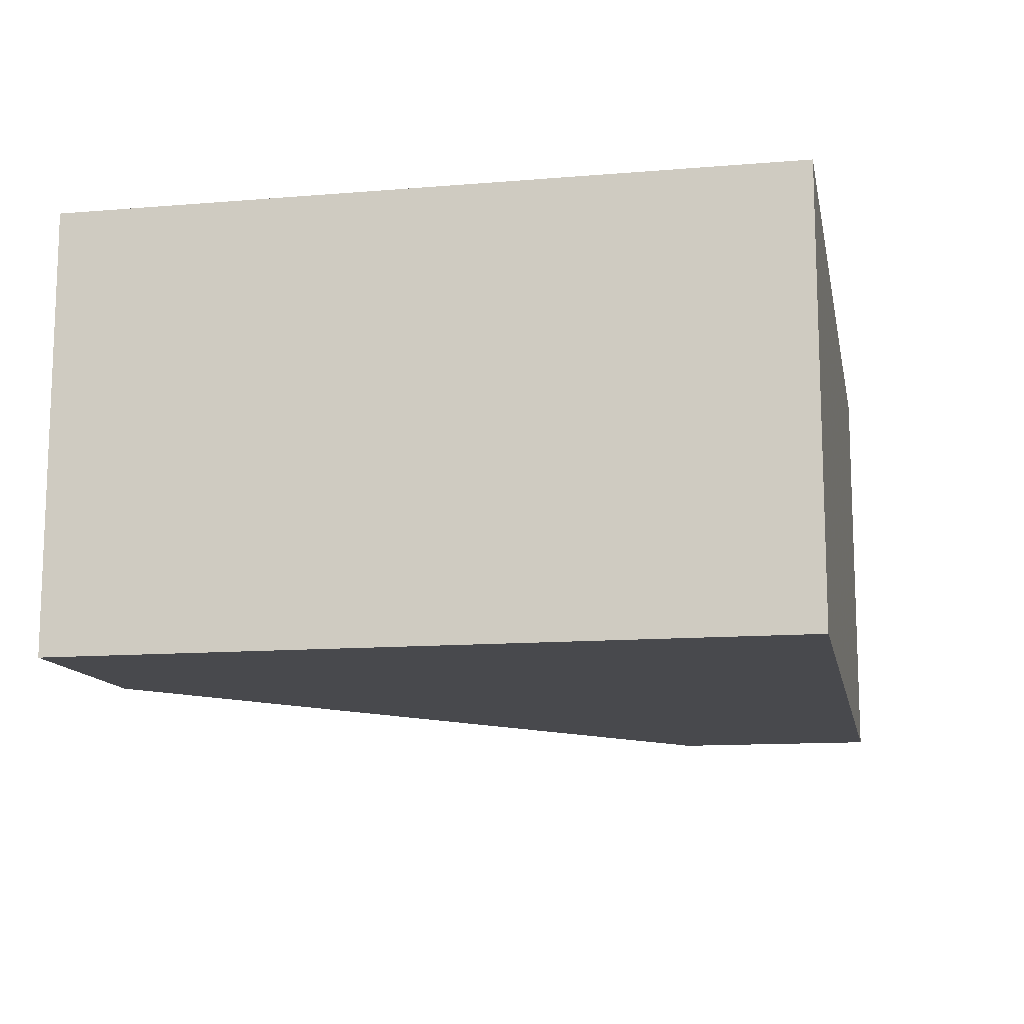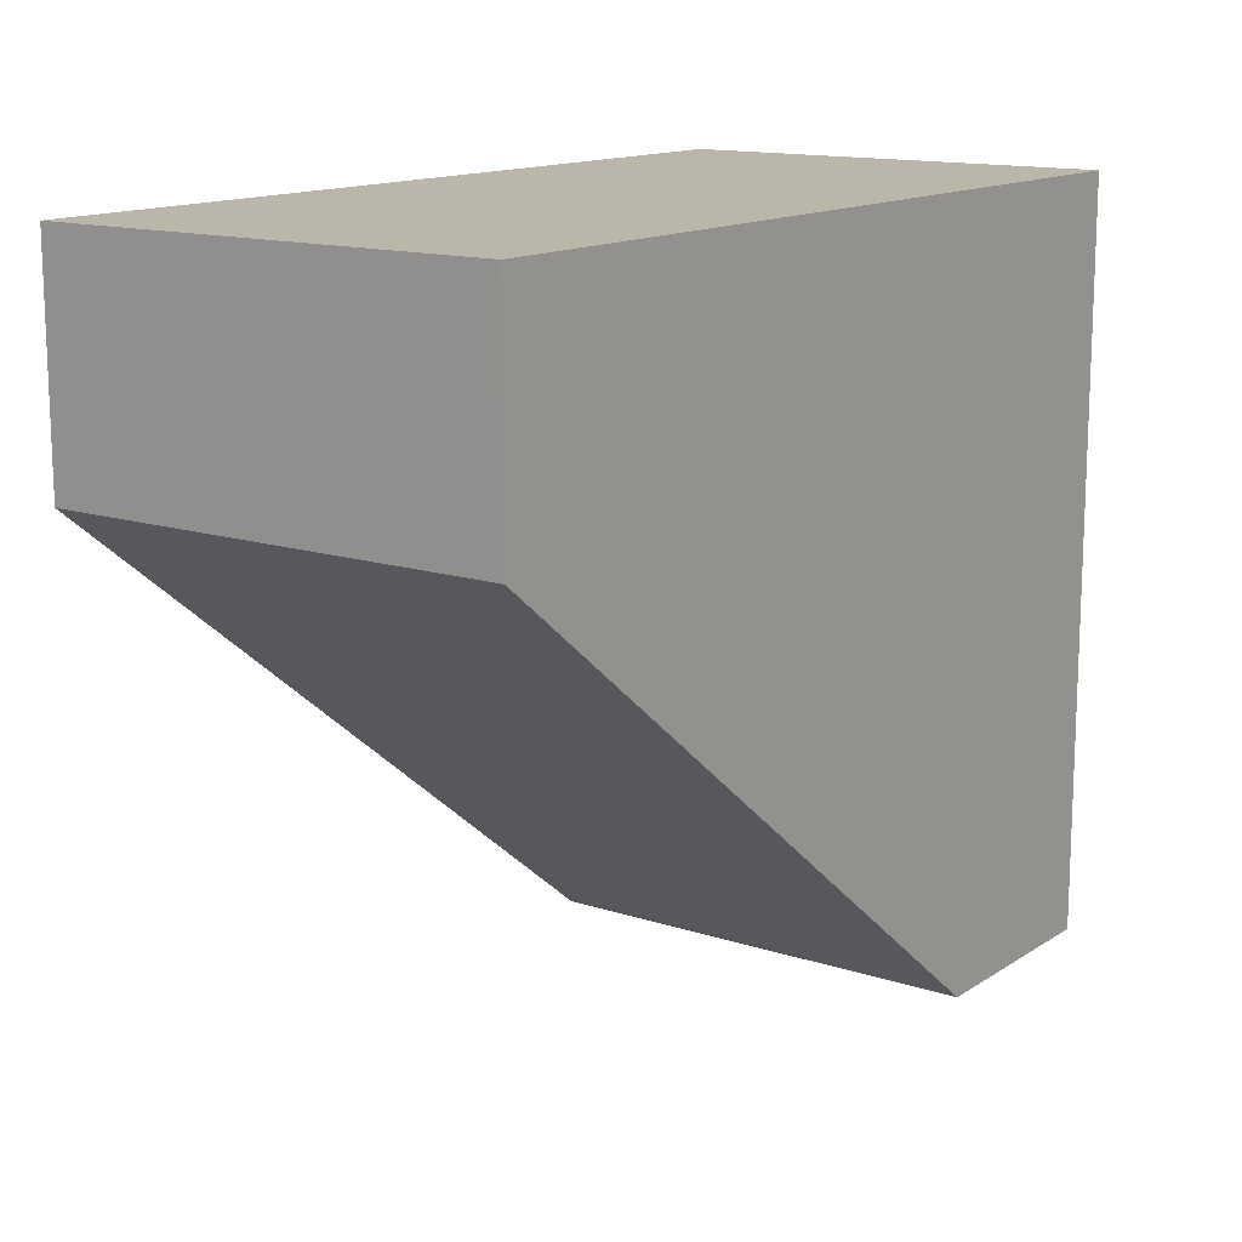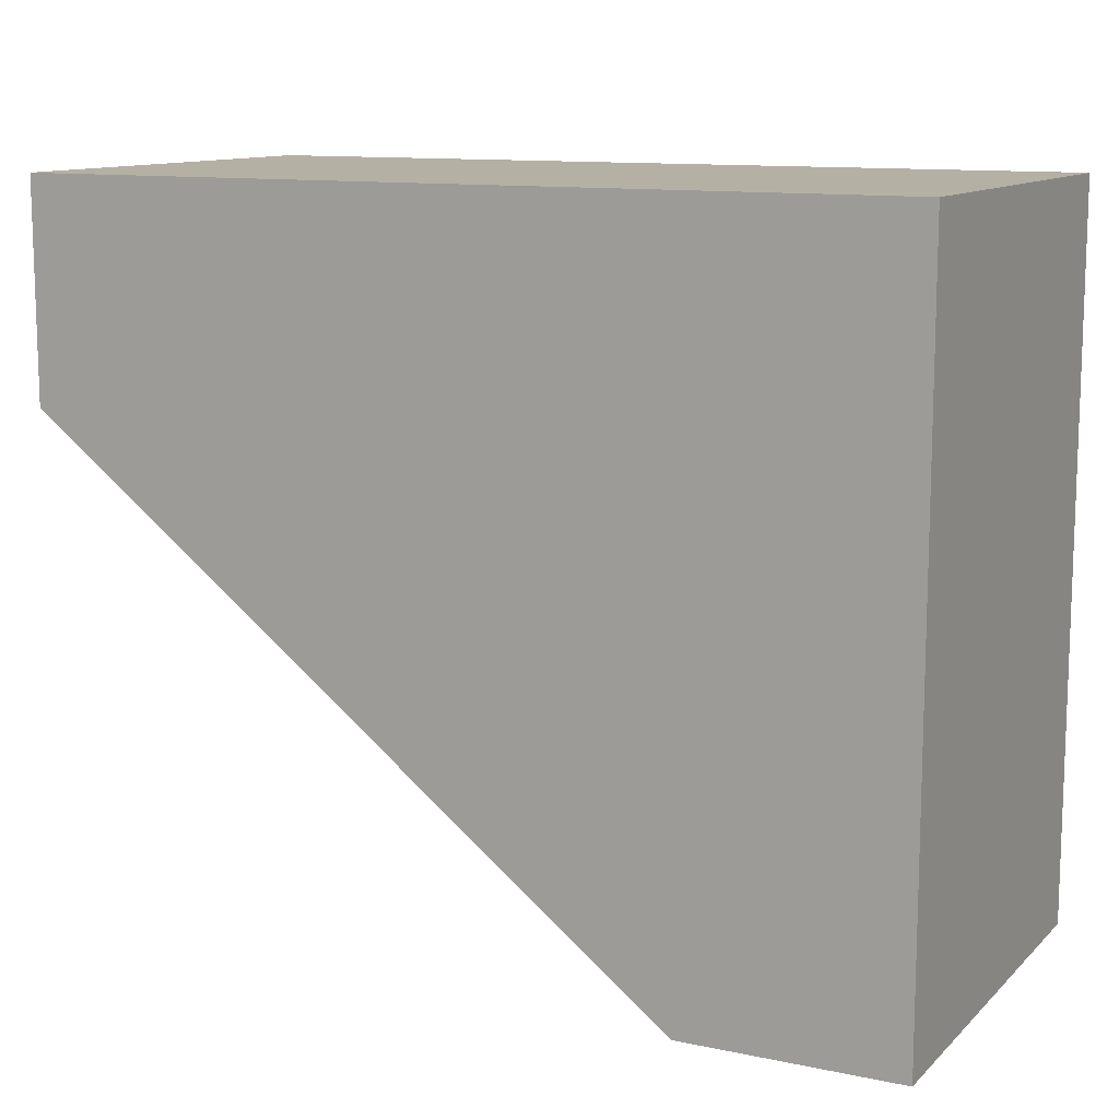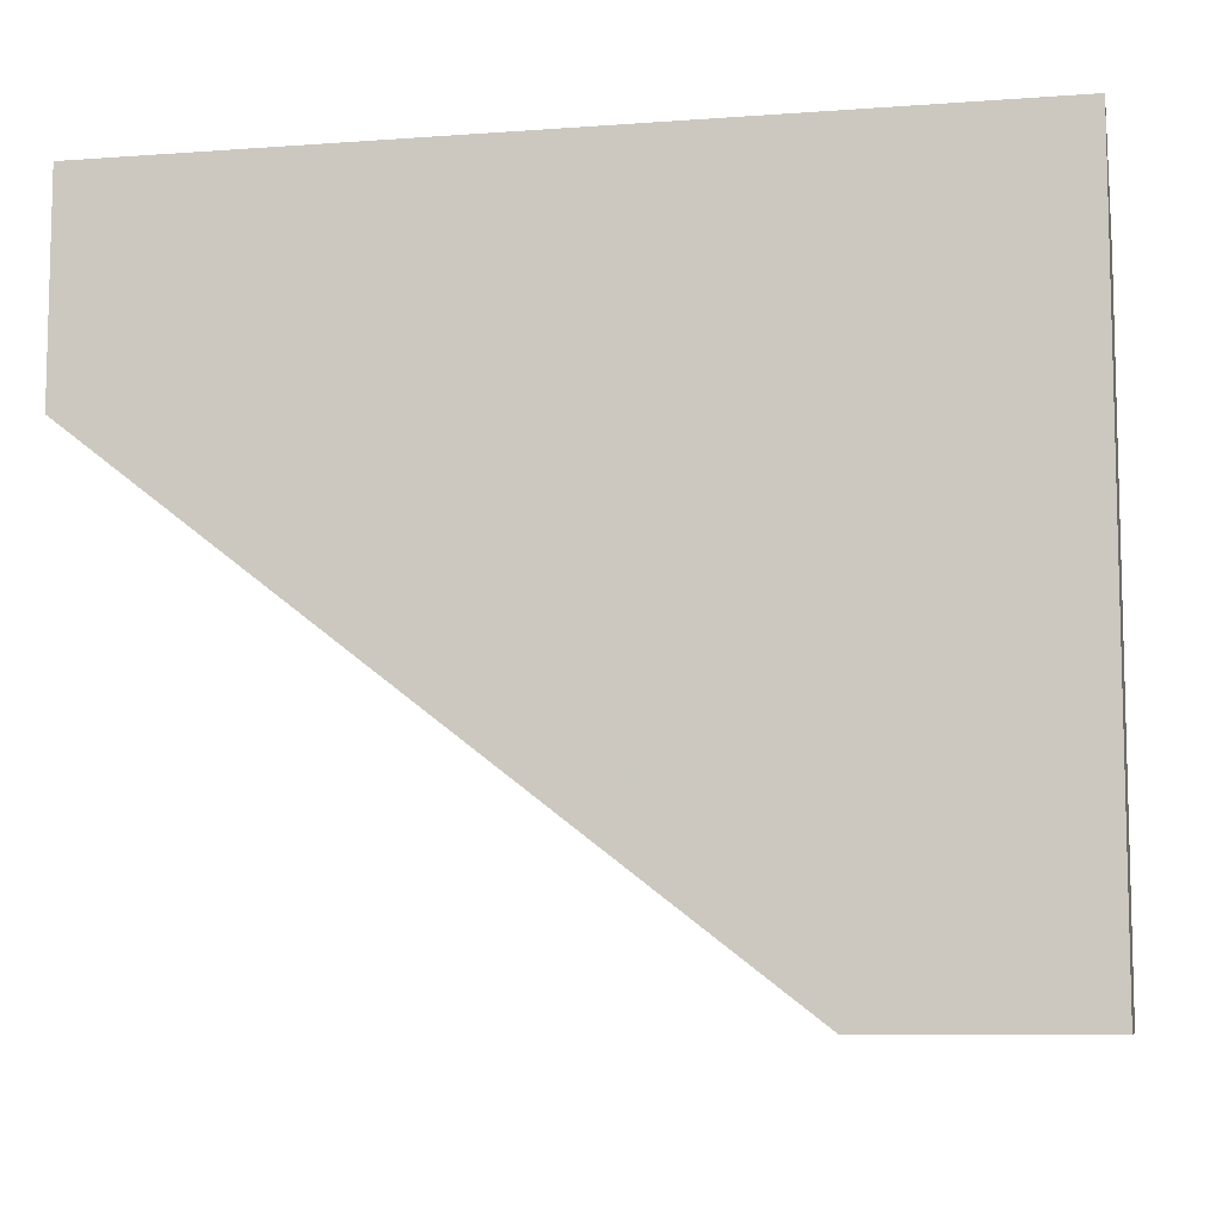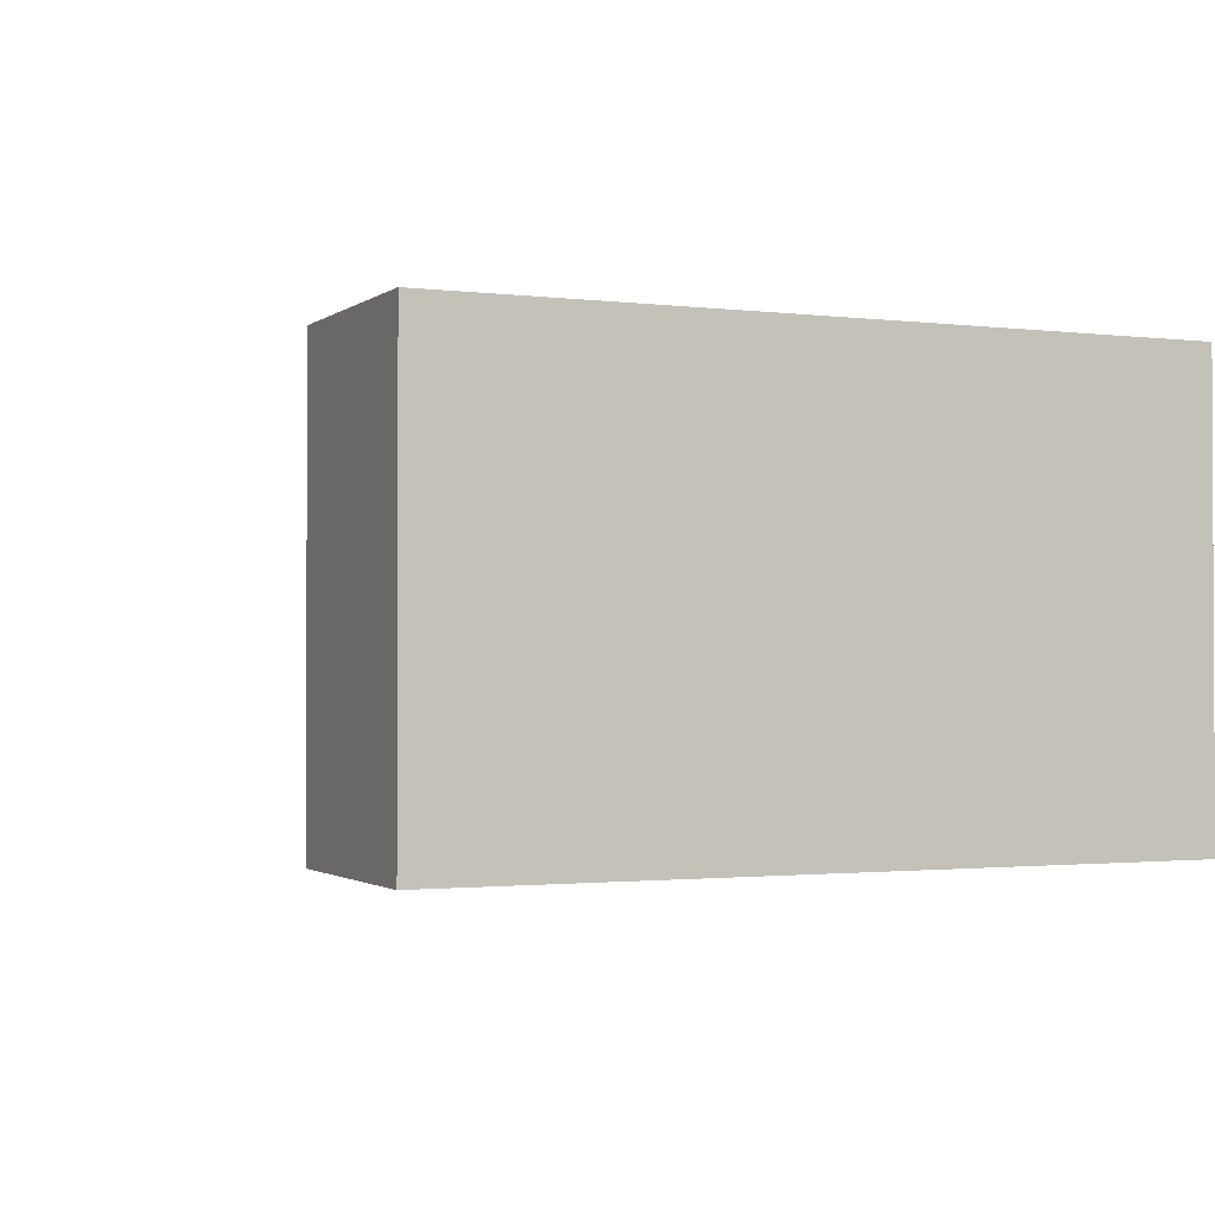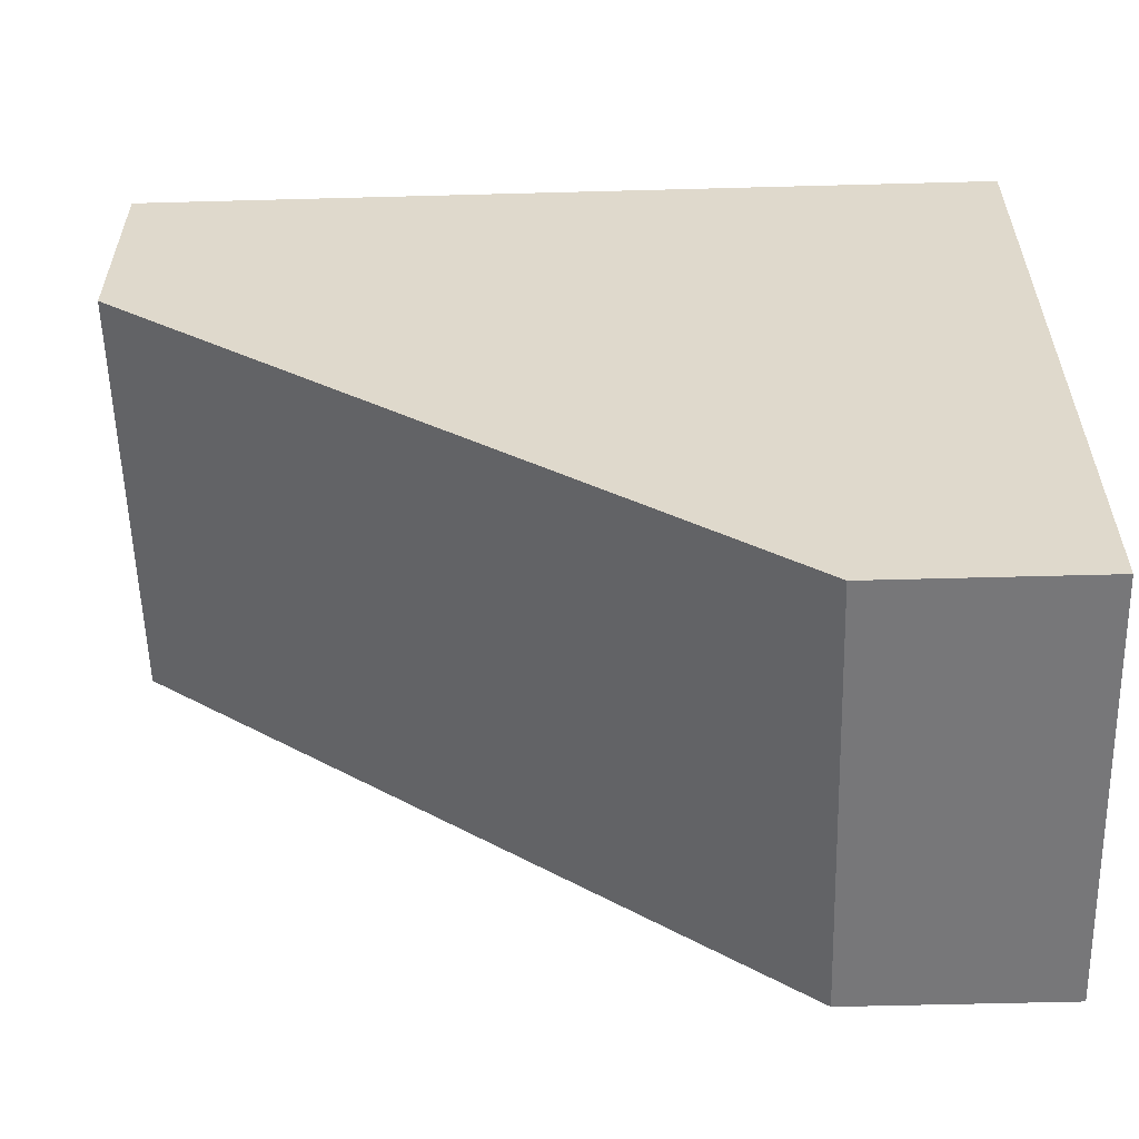
<metadata>
{"format":"obj","ext":"obj","renderer":"f3d","projection":"perspective","resolution":1024,"background":"white","views":[{"elev":-12.5,"azim":101.0,"up":"+Z"},{"elev":14.0,"azim":-54.2,"up":"+Y"},{"elev":11.6,"azim":26.8,"up":"+Y"},{"elev":-8.8,"azim":11.1,"up":"+Y"},{"elev":-1.5,"azim":65.7,"up":"+Z"},{"elev":-57.2,"azim":1.6,"up":"+Y"}]}
</metadata>
<code>
o t_shape018
v -0.02212 -0.02212 0.0125
v -0.02212 -0.03173 0.0125
v -0.02212 -0.03173 0.006731
v -0.03365 -0.02212 0.006731
v -0.03365 -0.02212 0.0125
v -0.03365 -0.025 0.006731
v -0.02212 -0.02212 0.006731
v -0.025 -0.03173 0.0125
v -0.025 -0.03173 0.006731
v -0.03365 -0.025 0.0125
f 1 2 3
f 5 1 4
f 6 5 4
f 7 1 3
f 7 4 1
f 7 6 4
f 7 3 6
f 8 3 2
f 9 8 6
f 9 6 3
f 9 3 8
f 10 5 6
f 10 6 8
f 10 8 2
f 10 2 1
f 10 1 5

</code>
